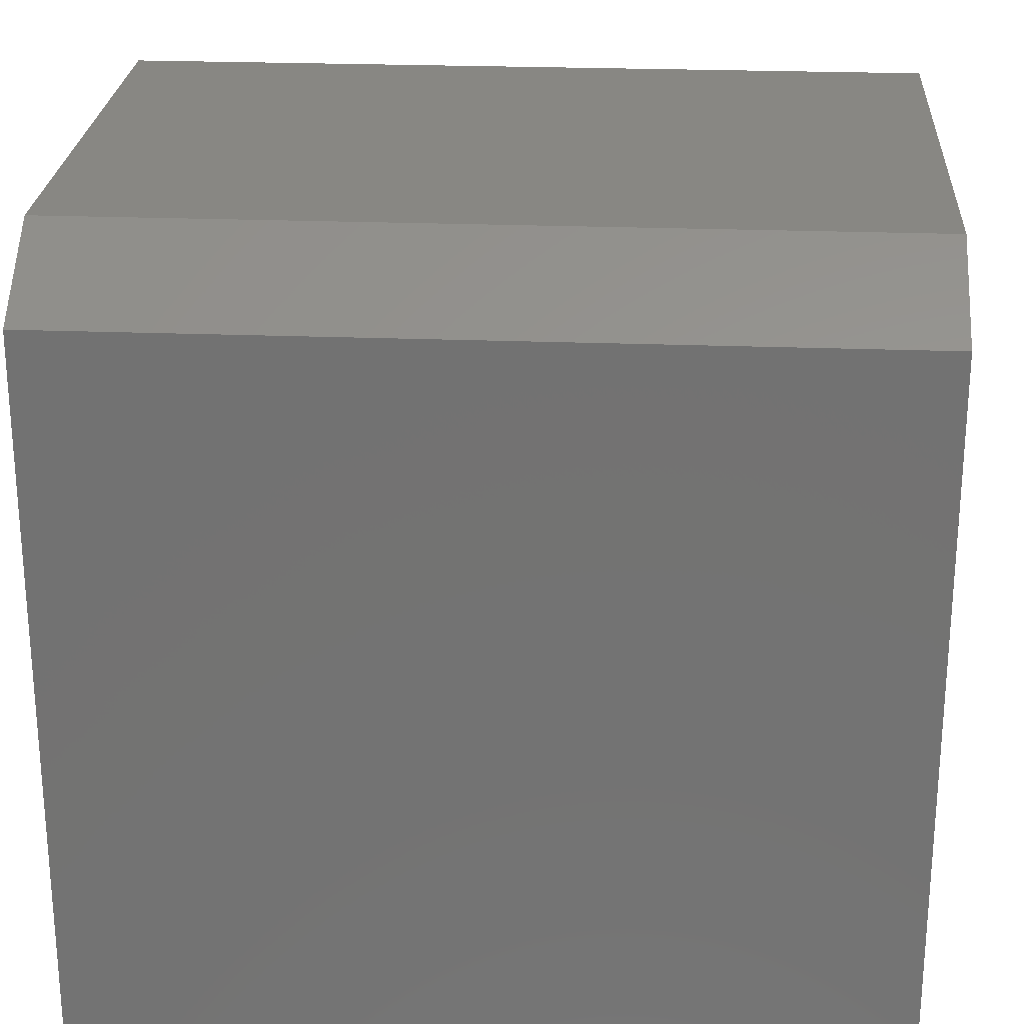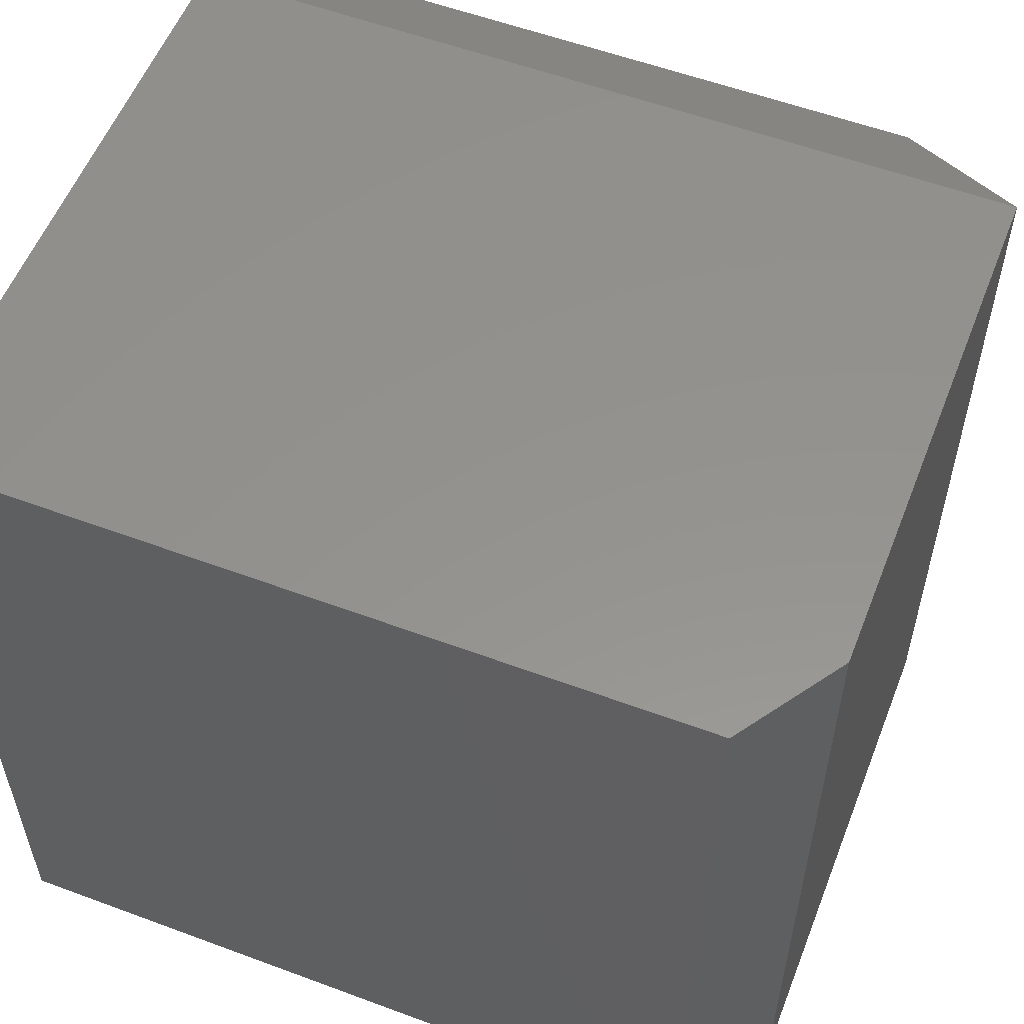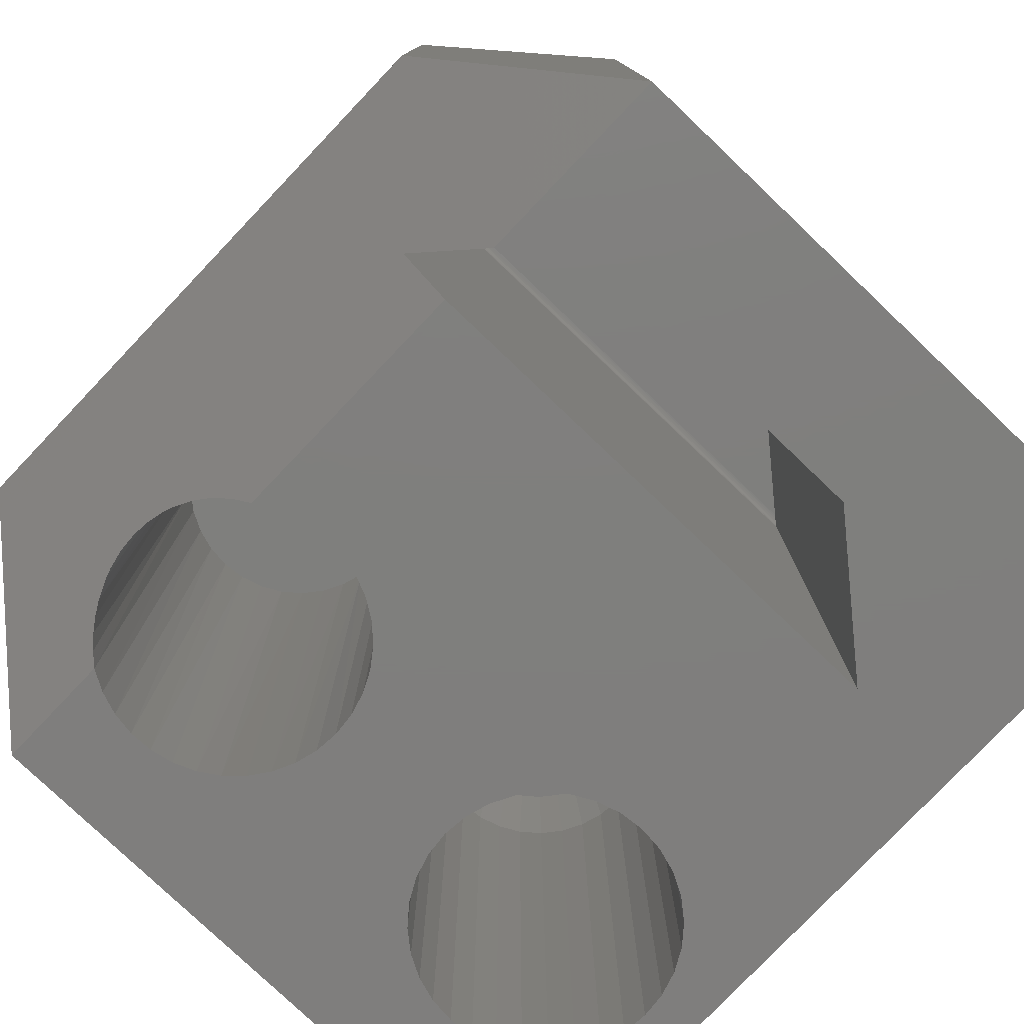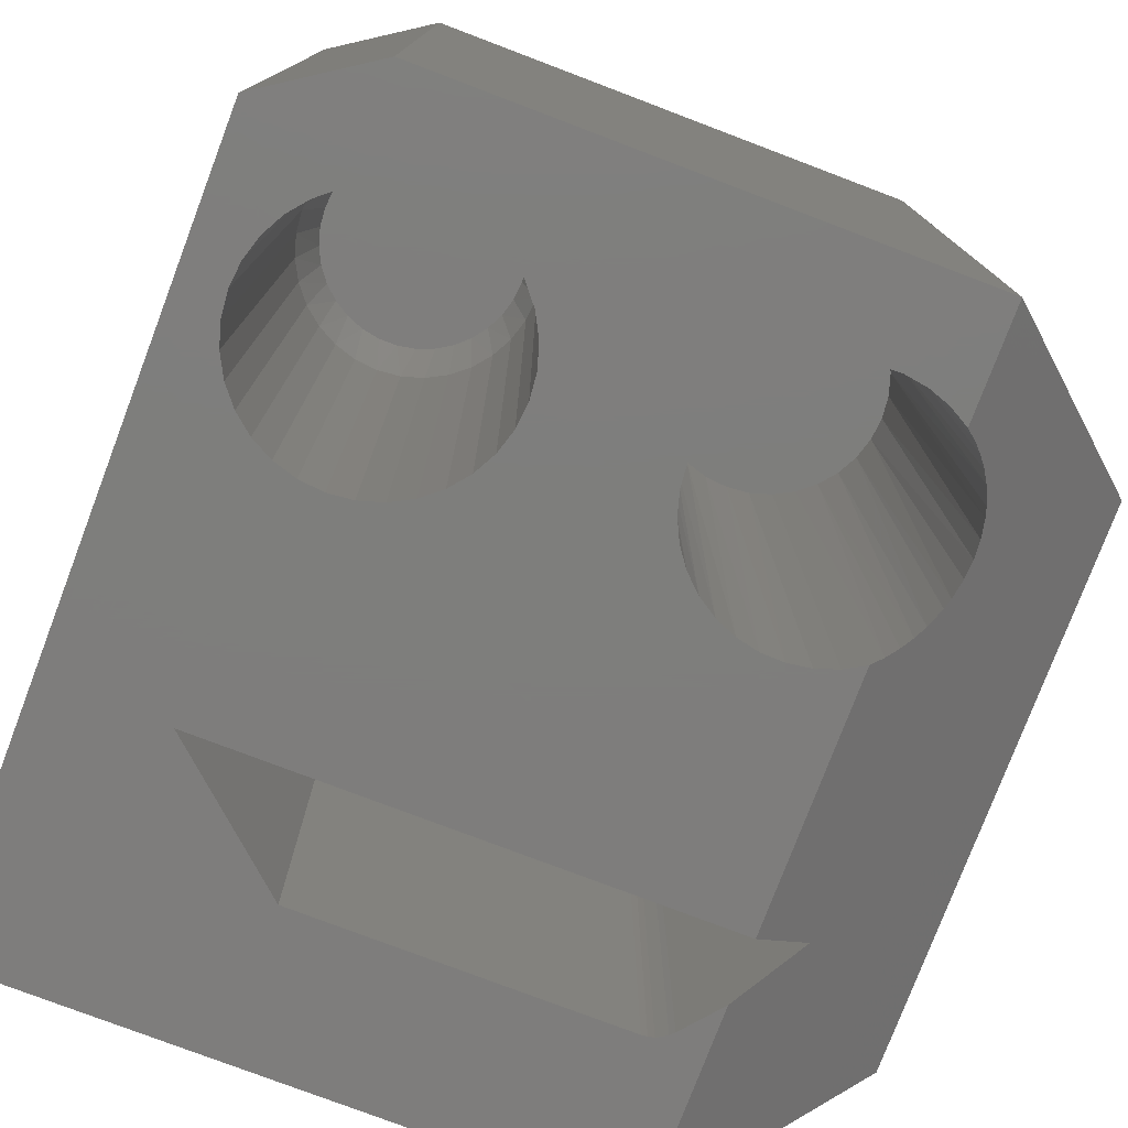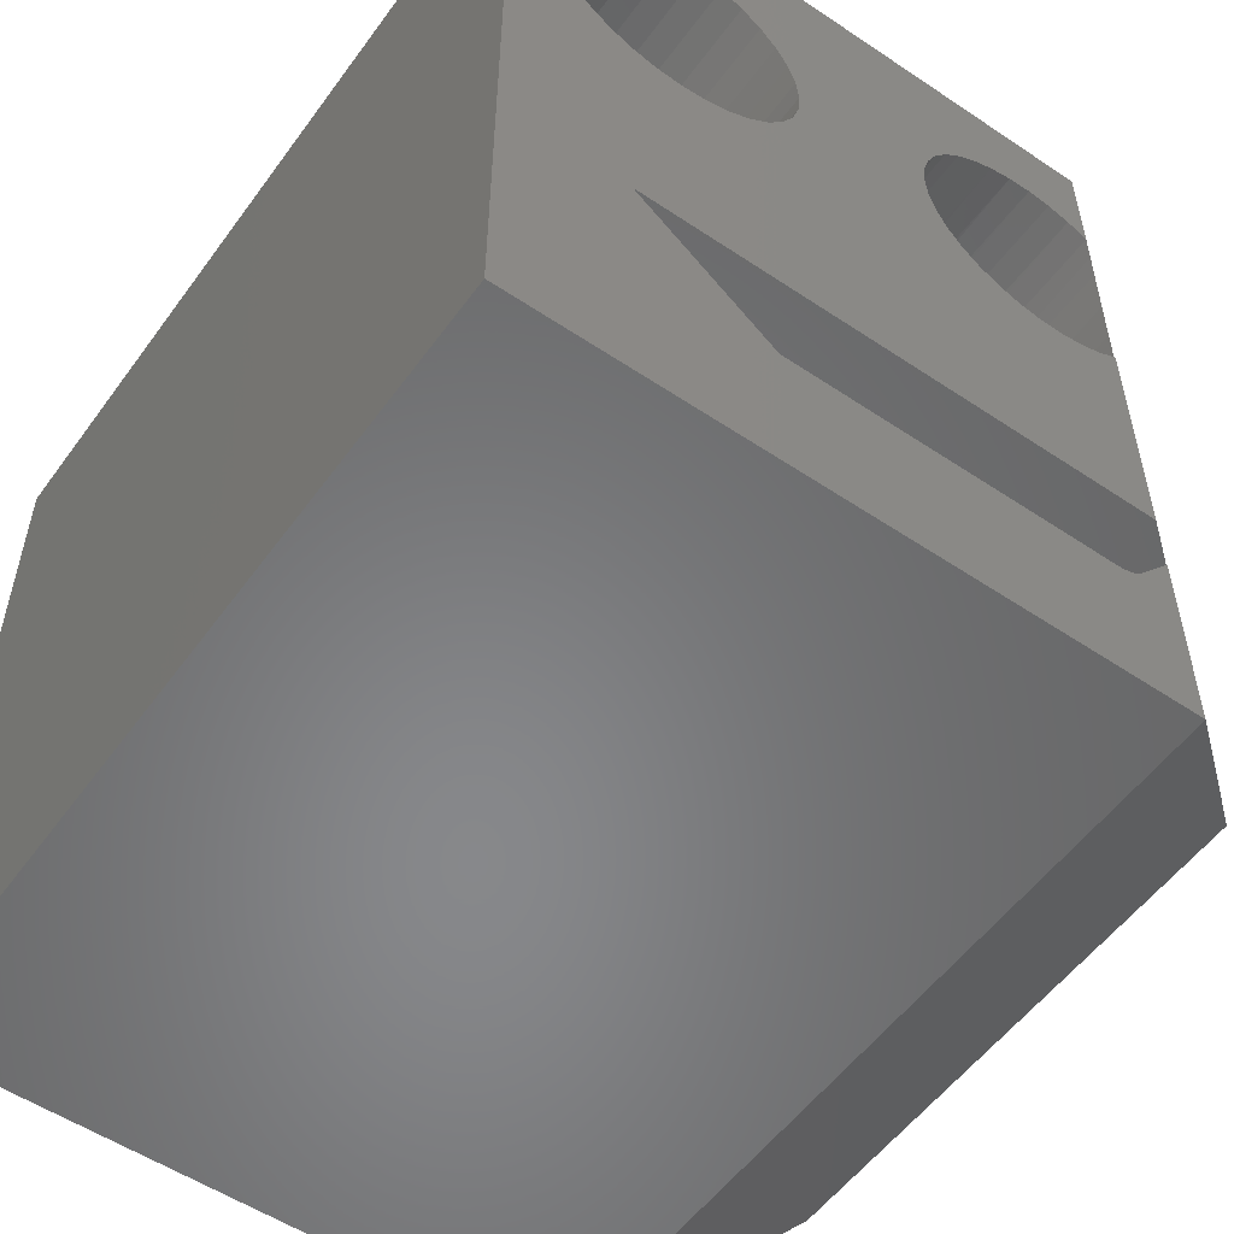
<metadata>
{"format":"stl","ext":"stl","renderer":"f3d","projection":"perspective","resolution":1024,"background":"white","views":[{"elev":24.7,"azim":-86.4,"up":"+Z"},{"elev":56.1,"azim":-68.7,"up":"+Y"},{"elev":-78.9,"azim":136.4,"up":"+Y"},{"elev":-77.6,"azim":-20.8,"up":"+Y"},{"elev":-54.4,"azim":-35.4,"up":"+Z"}]}
</metadata>
<code>
# stl→obj: 222 verts, 440 faces
v -0.2329 -0.07812 0.2766
v -0.1944 -0.07812 0.2766
v -0.2137 -0.07812 0.2785
v -0.2515 -0.07812 0.271
v -0.1758 -0.07812 0.271
v -0.2686 -0.07812 0.2619
v -0.1587 -0.07812 0.2619
v -0.1541 -0.07812 0.1008
v -0.2577 -0.07812 0.0912
v -0.1696 -0.07812 0.0912
v -0.2407 -0.07812 0.08461
v -0.1866 -0.07812 0.08461
v -0.2228 -0.07812 0.08126
v -0.2045 -0.07812 0.08126
v -0.1438 -0.07812 0.2496
v -0.2835 -0.07812 0.2496
v -0.1315 -0.07812 0.2346
v -0.2958 -0.07812 0.2346
v -0.1223 -0.07812 0.2175
v -0.305 -0.07812 0.2175
v -0.1167 -0.07812 0.199
v -0.3106 -0.07812 0.199
v -0.1148 -0.07812 0.1797
v -0.3125 -0.07812 0.1797
v -0.1165 -0.07812 0.1615
v -0.3108 -0.07812 0.1615
v -0.1215 -0.07812 0.144
v -0.3058 -0.07812 0.144
v -0.1296 -0.07812 0.1277
v -0.2977 -0.07812 0.1277
v -0.1406 -0.07812 0.1131
v -0.2867 -0.07812 0.1131
v -0.2732 -0.07812 0.1008
v -0.2137 -0.1562 0.06521
v -0.1913 -0.75 0.06741
v -0.1913 -0.1562 0.06741
v -0.1698 -0.75 0.07393
v -0.1698 -0.1562 0.07393
v -0.1501 -0.75 0.08451
v -0.1501 -0.1562 0.08451
v -0.1327 -0.75 0.09874
v -0.1327 -0.1562 0.09874
v -0.1185 -0.75 0.1161
v -0.1185 -0.1562 0.1161
v -0.1079 -0.75 0.1359
v -0.1079 -0.1562 0.1359
v -0.1014 -0.75 0.1574
v -0.1014 -0.1562 0.1574
v -0.09918 -0.75 0.1797
v -0.09918 -0.1562 0.1797
v -0.2137 -0.75 0.06521
v -0.236 -0.1562 0.06741
v -0.236 -0.75 0.06741
v -0.2575 -0.1562 0.07393
v -0.2575 -0.75 0.07393
v -0.2772 -0.1562 0.08451
v -0.2772 -0.75 0.08451
v -0.2946 -0.1562 0.09874
v -0.2946 -0.75 0.09874
v -0.3088 -0.1562 0.1161
v -0.3088 -0.75 0.1161
v -0.3194 -0.1562 0.1359
v -0.3194 -0.75 0.1359
v -0.3259 -0.1562 0.1574
v -0.3259 -0.75 0.1574
v -0.3281 -0.1562 0.1797
v -0.3281 -0.75 0.1797
v -0.2137 -0.1562 0.2942
v -0.236 -0.75 0.292
v -0.236 -0.1562 0.292
v -0.2575 -0.75 0.2854
v -0.2575 -0.1562 0.2854
v -0.2772 -0.75 0.2749
v -0.2772 -0.1562 0.2749
v -0.2946 -0.75 0.2606
v -0.2946 -0.1562 0.2606
v -0.3088 -0.75 0.2433
v -0.3088 -0.1562 0.2433
v -0.3194 -0.75 0.2235
v -0.3194 -0.1562 0.2235
v -0.3259 -0.75 0.202
v -0.3259 -0.1562 0.202
v -0.2137 -0.75 0.2942
v -0.1913 -0.1562 0.292
v -0.1913 -0.75 0.292
v -0.1698 -0.1562 0.2854
v -0.1698 -0.75 0.2854
v -0.1501 -0.1562 0.2749
v -0.1501 -0.75 0.2749
v -0.1327 -0.1562 0.2606
v -0.1327 -0.75 0.2606
v -0.1185 -0.1562 0.2433
v -0.1185 -0.75 0.2433
v -0.1079 -0.1562 0.2235
v -0.1079 -0.75 0.2235
v -0.1014 -0.1562 0.202
v -0.1014 -0.75 0.202
v 0.1241 -0.75 0.2933
v 0.1038 -0.75 0.289
v 0.08468 -0.75 0.281
v 0.06729 -0.75 0.2698
v 0.08468 -0.75 0.07834
v 0.1038 -0.75 0.07041
v 0.1241 -0.75 0.06605
v 0.2029 -0.75 -0.1406
v 0.2029 -0.75 0.08544
v 0.1848 -0.75 0.07527
v 0.1652 -0.75 0.06853
v 0.1448 -0.75 0.06542
v -0.2578 -0.75 -0.1406
v -0.3672 -0.75 -0.375
v 0.2029 -0.75 -0.375
v -0.1402 -0.75 -0.2422
v 0.2029 -0.75 0.375
v -0.2734 -0.75 0.375
v -0.3672 -0.75 0.3125
v 0.1448 -0.75 0.294
v 0.1652 -0.75 0.2908
v 0.1848 -0.75 0.2841
v 0.2029 -0.75 0.2739
v 0.2029 -0.75 -0.1966
v 0.1738 -0.75 -0.2311
v 0.17 -0.75 -0.2349
v 0.1655 -0.75 -0.238
v 0.1606 -0.75 -0.2403
v 0.1554 -0.75 -0.2417
v 0.1499 -0.75 -0.2422
v -0.001234 -0.75 -0.2422
v 0.05221 -0.75 0.2556
v 0.03994 -0.75 0.2389
v 0.03087 -0.75 0.2203
v 0.02531 -0.75 0.2003
v 0.02344 -0.75 0.1797
v 0.02531 -0.75 0.1591
v 0.03087 -0.75 0.1391
v 0.03994 -0.75 0.1205
v 0.05221 -0.75 0.1038
v 0.06729 -0.75 0.08959
v 0.03215 -0.07812 0.2235
v 0.02564 -0.07812 0.202
v 0.04273 -0.07812 0.2433
v 0.05697 -0.07812 0.2606
v 0.07431 -0.07812 0.2749
v 0.0941 -0.07812 0.2854
v 0.1156 -0.07812 0.292
v 0.1379 -0.07812 0.2942
v 0.1602 -0.07812 0.292
v 0.1817 -0.07812 0.2854
v 0.2015 -0.07812 0.2749
v 0.2189 -0.07812 0.2606
v 0.2224 -0.7344 0.257
v 0.2129 -0.7419 0.2661
v 0.2437 -0.07812 0.2235
v 0.237 -0.7227 0.237
v 0.2331 -0.07812 0.2433
v 0.2446 -0.7166 0.2211
v 0.2476 -0.7142 0.2125
v 0.2502 -0.07812 0.202
v 0.02344 -0.07812 0.1797
v 0.2301 -0.7282 0.2475
v 0.2513 -0.7113 0.1957
v 0.2524 -0.07812 0.1797
v 0.2524 -0.7104 0.1797
v 0.2437 -0.07812 0.1359
v 0.2476 -0.7142 0.1469
v 0.2502 -0.07812 0.1574
v 0.2446 -0.7166 0.1383
v 0.237 -0.7227 0.1223
v 0.2331 -0.07812 0.1161
v 0.2301 -0.7282 0.1119
v 0.1817 -0.07812 0.07393
v 0.2015 -0.07812 0.08451
v 0.1602 -0.07812 0.06741
v 0.1379 -0.07812 0.06521
v 0.1156 -0.07812 0.06741
v 0.0941 -0.07812 0.07393
v 0.07431 -0.07812 0.08451
v 0.05697 -0.07812 0.09874
v 0.04273 -0.07812 0.1161
v 0.03215 -0.07812 0.1359
v 0.02564 -0.07812 0.1574
v 0.2513 -0.7113 0.1637
v 0.2129 -0.7419 0.09324
v 0.2224 -0.7344 0.1024
v 0.2189 -0.07812 0.09874
v 0.3591 -0.625 0.25
v 0.3591 -0.625 -0.25
v 0.25 -0.7123 -0.1406
v 0.1606 -0.07812 -0.2403
v -0.1402 -0.07812 -0.2422
v -0.001234 -0.07812 -0.2422
v 0.1499 -0.07812 -0.2422
v 0.1554 -0.07812 -0.2417
v -0.2488 -0.07812 -0.1484
v 0.1655 -0.07812 -0.238
v 0.17 -0.07812 -0.2349
v 0.1738 -0.07812 -0.2311
v 0.2434 -0.07812 -0.1484
v 0.2497 -0.08371 -0.1409
v 0.2488 -0.08145 -0.142
v 0.2481 -0.08048 -0.1429
v 0.2473 -0.07965 -0.1438
v 0.2464 -0.07899 -0.1449
v 0.2455 -0.07851 -0.146
v 0.2445 -0.07822 -0.1472
v 0.25 -0.08594 -0.1406
v -0.2578 -0.08594 -0.1406
v -0.2569 -0.08259 -0.1414
v -0.2577 -0.08484 -0.1407
v -0.2553 -0.0805 -0.1428
v -0.2562 -0.08148 -0.142
v -0.2542 -0.07966 -0.1438
v -0.2502 -0.07822 -0.1472
v -0.2516 -0.07851 -0.146
v -0.2529 -0.079 -0.1449
v -0.2734 4.684e-17 0.375
v 0.2029 7.328e-17 0.375
v -0.3672 3.816e-17 0.3125
v 0.2029 8.716e-17 -0.375
v -0.3672 0 -0.375
v 0.3591 -0.125 -0.25
v 0.3591 -0.125 0.25
f 1 2 3
f 2 1 4
f 2 4 5
f 5 4 6
f 5 6 7
f 8 9 10
f 10 9 11
f 10 11 12
f 12 11 13
f 12 13 14
f 7 6 15
f 15 6 16
f 15 16 17
f 17 16 18
f 17 18 19
f 19 18 20
f 19 20 21
f 21 20 22
f 21 22 23
f 23 22 24
f 23 24 25
f 25 24 26
f 25 26 27
f 27 26 28
f 27 28 29
f 29 28 30
f 29 30 31
f 31 30 32
f 31 32 8
f 8 32 33
f 8 33 9
f 34 35 36
f 36 35 37
f 36 37 38
f 38 37 39
f 38 39 40
f 40 39 41
f 40 41 42
f 42 41 43
f 42 43 44
f 44 43 45
f 44 45 46
f 46 45 47
f 46 47 48
f 48 47 49
f 48 49 50
f 35 34 51
f 51 34 52
f 51 52 53
f 53 52 54
f 53 54 55
f 55 54 56
f 55 56 57
f 57 56 58
f 57 58 59
f 59 58 60
f 59 60 61
f 61 60 62
f 61 62 63
f 63 62 64
f 63 64 65
f 65 64 66
f 65 66 67
f 68 69 70
f 70 69 71
f 70 71 72
f 72 71 73
f 72 73 74
f 74 73 75
f 74 75 76
f 76 75 77
f 76 77 78
f 78 77 79
f 78 79 80
f 80 79 81
f 80 81 82
f 82 81 67
f 82 67 66
f 69 68 83
f 83 68 84
f 83 84 85
f 85 84 86
f 85 86 87
f 87 86 88
f 87 88 89
f 89 88 90
f 89 90 91
f 91 90 92
f 91 92 93
f 93 92 94
f 93 94 95
f 95 94 96
f 95 96 97
f 97 96 50
f 97 50 49
f 68 2 84
f 84 2 5
f 84 5 86
f 86 5 7
f 86 7 88
f 88 7 15
f 88 15 90
f 90 15 17
f 90 17 92
f 92 17 19
f 92 19 94
f 94 19 21
f 94 21 96
f 96 21 23
f 96 23 50
f 2 68 3
f 3 68 70
f 3 70 1
f 1 70 72
f 1 72 4
f 4 72 74
f 4 74 6
f 6 74 76
f 6 76 16
f 16 76 78
f 16 78 18
f 18 78 80
f 18 80 20
f 20 80 82
f 20 82 22
f 22 82 66
f 22 66 24
f 64 62 28
f 62 60 30
f 28 62 30
f 60 58 32
f 30 60 32
f 58 56 33
f 32 58 33
f 56 54 9
f 33 56 9
f 54 52 11
f 9 54 11
f 52 34 13
f 11 52 13
f 34 36 14
f 13 34 14
f 36 38 12
f 14 36 12
f 38 40 10
f 12 38 10
f 40 42 8
f 10 40 8
f 42 44 31
f 8 42 31
f 44 46 29
f 31 44 29
f 46 48 27
f 29 46 27
f 27 48 25
f 25 48 50
f 25 50 23
f 28 26 64
f 64 26 24
f 64 24 66
f 98 83 85
f 98 85 99
f 99 85 87
f 99 87 100
f 87 89 100
f 100 89 101
f 39 37 102
f 102 37 103
f 103 37 35
f 103 35 104
f 51 104 35
f 105 106 107
f 105 107 108
f 105 108 109
f 105 109 104
f 105 104 51
f 105 51 110
f 111 112 113
f 111 113 110
f 111 110 51
f 111 51 53
f 111 53 55
f 111 55 57
f 111 57 59
f 111 59 61
f 111 61 63
f 111 63 65
f 114 115 116
f 114 116 83
f 114 83 98
f 114 98 117
f 114 117 118
f 114 118 119
f 114 119 120
f 112 121 122
f 112 122 123
f 112 123 124
f 112 124 125
f 112 125 126
f 112 126 127
f 112 127 128
f 112 128 113
f 116 111 65
f 116 65 67
f 116 67 81
f 116 81 79
f 116 79 77
f 116 77 75
f 116 75 73
f 116 73 71
f 116 71 69
f 116 69 83
f 101 89 129
f 129 89 91
f 129 91 130
f 130 91 93
f 130 93 131
f 131 93 95
f 131 95 132
f 132 95 97
f 132 97 133
f 133 97 49
f 133 49 134
f 134 49 47
f 134 47 135
f 135 47 45
f 135 45 136
f 136 45 43
f 136 43 137
f 137 43 41
f 137 41 138
f 138 41 39
f 138 39 102
f 139 131 140
f 130 131 139
f 141 130 139
f 129 130 141
f 142 129 141
f 101 129 142
f 143 101 142
f 100 101 143
f 144 100 143
f 144 99 100
f 99 144 145
f 145 98 99
f 98 145 146
f 146 117 98
f 117 146 147
f 147 118 117
f 118 147 148
f 148 119 118
f 119 148 149
f 150 151 152
f 153 154 155
f 153 156 154
f 157 156 153
f 158 157 153
f 131 132 140
f 140 132 133
f 140 133 159
f 119 149 120
f 120 149 150
f 120 150 152
f 154 160 155
f 155 160 151
f 155 151 150
f 157 158 161
f 161 158 162
f 161 162 163
f 164 165 166
f 167 165 164
f 168 167 164
f 169 168 164
f 169 170 168
f 171 107 172
f 108 107 171
f 173 108 171
f 109 108 173
f 174 109 173
f 104 109 174
f 175 104 174
f 103 104 175
f 176 103 175
f 102 103 176
f 177 102 176
f 177 138 102
f 138 177 178
f 178 137 138
f 137 178 179
f 179 136 137
f 136 179 180
f 180 135 136
f 135 180 181
f 165 182 166
f 166 182 163
f 166 163 162
f 183 184 185
f 185 184 170
f 185 170 169
f 107 106 172
f 172 106 183
f 172 183 185
f 135 181 134
f 134 181 159
f 134 159 133
f 120 152 114
f 152 186 114
f 105 183 106
f 187 186 165
f 187 165 167
f 187 167 168
f 187 168 170
f 187 170 188
f 187 188 121
f 187 121 112
f 186 152 151
f 186 151 160
f 186 160 154
f 186 154 156
f 186 156 157
f 186 157 161
f 186 161 163
f 186 163 182
f 186 182 165
f 170 184 188
f 188 184 183
f 188 183 105
f 145 147 146
f 147 145 144
f 147 144 148
f 148 144 143
f 148 143 149
f 172 176 171
f 171 176 175
f 171 175 173
f 173 175 174
f 149 143 150
f 150 143 142
f 150 142 155
f 155 142 141
f 155 141 153
f 153 141 139
f 153 139 158
f 158 139 140
f 158 140 162
f 162 140 159
f 162 159 166
f 166 159 181
f 166 181 164
f 164 181 180
f 164 180 169
f 169 180 179
f 169 179 185
f 185 179 178
f 185 178 172
f 172 178 177
f 172 177 176
f 189 190 191
f 189 191 192
f 189 192 193
f 194 190 189
f 194 189 195
f 194 195 196
f 194 196 197
f 194 197 198
f 199 200 201
f 199 201 202
f 199 202 203
f 199 203 204
f 199 204 205
f 199 205 198
f 199 198 197
f 199 197 206
f 206 197 188
f 188 197 122
f 188 122 121
f 128 127 191
f 191 127 192
f 125 193 126
f 126 193 192
f 126 192 127
f 193 125 189
f 189 125 124
f 189 124 195
f 195 124 123
f 195 123 196
f 196 123 122
f 196 122 197
f 207 206 110
f 110 206 188
f 110 188 105
f 190 208 209
f 208 210 211
f 113 190 209
f 113 209 207
f 113 207 110
f 212 210 208
f 212 208 190
f 212 190 194
f 212 194 213
f 212 213 214
f 212 214 215
f 205 213 198
f 213 194 198
f 207 209 206
f 209 199 206
f 205 214 213
f 204 214 205
f 204 215 214
f 203 215 204
f 203 212 215
f 202 212 203
f 210 212 202
f 208 211 200
f 199 208 200
f 199 209 208
f 202 201 210
f 210 201 200
f 210 200 211
f 113 128 190
f 190 128 191
f 216 217 218
f 218 217 219
f 218 219 220
f 217 216 114
f 114 216 115
f 218 220 116
f 116 220 111
f 115 216 116
f 116 216 218
f 221 222 187
f 187 222 186
f 220 219 111
f 111 219 112
f 112 219 187
f 187 219 221
f 217 222 219
f 219 222 221
f 217 114 222
f 222 114 186

</code>
